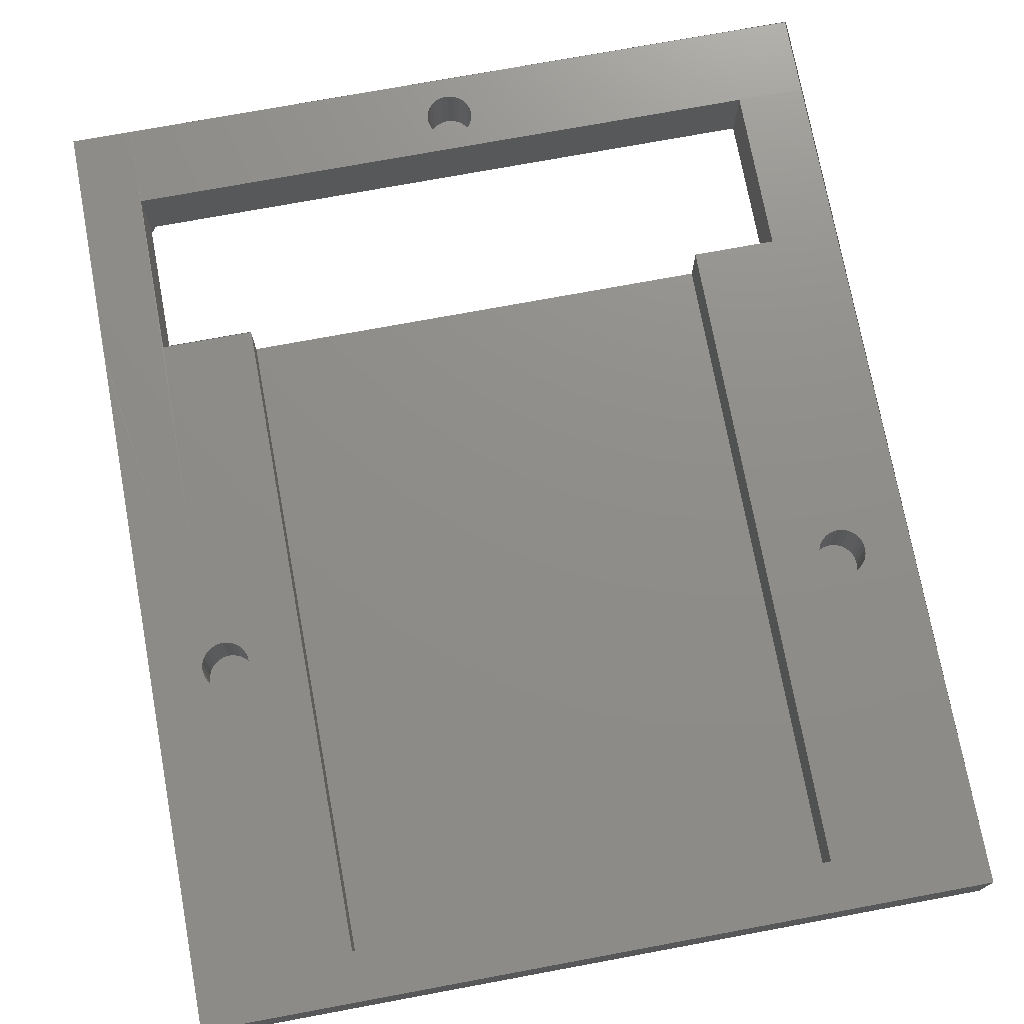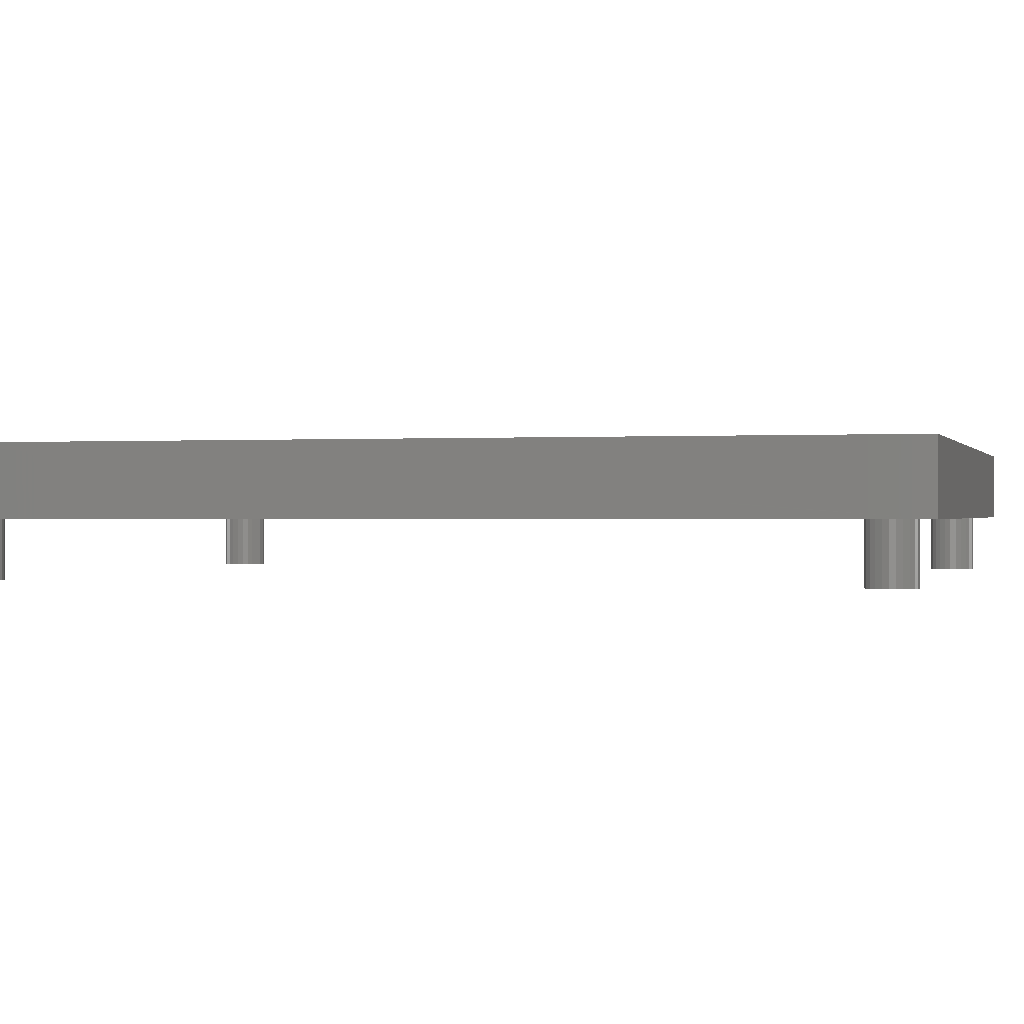
<metadata>
{"format":"stl","ext":"stl","renderer":"f3d","projection":"perspective","resolution":1024,"background":"white","views":[{"elev":74.0,"azim":-10.5,"up":"+Z"},{"elev":0.0,"azim":105.3,"up":"+Z"}]}
</metadata>
<code>
# stl→obj: 412 verts, 708 faces
v 61.46 5.019 0.05806
v 61.46 6.055 0.05806
v 61.39 5.537 0.05806
v 61.66 4.537 0.05806
v 61.66 6.537 0.05806
v 61.98 4.123 0.05806
v 61.98 6.951 0.05806
v 62.39 3.805 0.05806
v 62.39 7.269 0.05806
v 62.88 3.605 0.05806
v 62.88 7.469 0.05806
v 63.39 3.537 0.05806
v 63.39 7.537 0.05806
v 63.91 3.605 0.05806
v 63.91 7.469 0.05806
v 64.39 3.805 0.05806
v 64.39 7.269 0.05806
v 64.81 4.123 0.05806
v 64.81 6.951 0.05806
v 65.13 4.537 0.05806
v 65.13 6.537 0.05806
v 65.33 5.019 0.05806
v 65.33 6.055 0.05806
v 65.39 5.537 0.05806
v 63.39 7.537 5.058
v 62.88 7.469 5.058
v 62.39 7.269 5.058
v 61.98 6.951 5.058
v 61.66 6.537 5.058
v 61.46 6.055 5.058
v 61.39 5.537 5.058
v 61.46 5.019 5.058
v 61.66 4.537 5.058
v 61.98 4.123 5.058
v 62.39 3.805 5.058
v 62.88 3.605 5.058
v 63.39 3.537 5.058
v 63.91 3.605 5.058
v 64.39 3.805 5.058
v 64.81 4.123 5.058
v 65.13 4.537 5.058
v 65.33 5.019 5.058
v 65.39 5.537 5.058
v 65.33 6.055 5.058
v 65.13 6.537 5.058
v 64.81 6.951 5.058
v 64.39 7.269 5.058
v 63.91 7.469 5.058
v 2.379 4.154 0.05806
v 2.379 5.19 0.05806
v 2.311 4.672 0.05806
v 2.579 3.672 0.05806
v 2.579 5.672 0.05806
v 2.897 3.258 0.05806
v 2.897 6.086 0.05806
v 3.311 2.94 0.05806
v 3.311 6.404 0.05806
v 3.793 2.74 0.05806
v 3.793 6.604 0.05806
v 4.311 2.672 0.05806
v 4.311 6.672 0.05806
v 4.829 2.74 0.05806
v 4.829 6.604 0.05806
v 5.311 2.94 0.05806
v 5.311 6.404 0.05806
v 5.725 3.258 0.05806
v 5.725 6.086 0.05806
v 6.043 3.672 0.05806
v 6.043 5.672 0.05806
v 6.243 4.154 0.05806
v 6.243 5.19 0.05806
v 6.311 4.672 0.05806
v 4.829 6.604 5.058
v 4.311 6.672 5.058
v 3.793 6.604 5.058
v 3.311 6.404 5.058
v 2.897 6.086 5.058
v 2.579 5.672 5.058
v 2.379 5.19 5.058
v 2.311 4.672 5.058
v 2.379 4.154 5.058
v 2.579 3.672 5.058
v 2.897 3.258 5.058
v 3.311 2.94 5.058
v 3.793 2.74 5.058
v 3.558 2.838 5.063
v 4.311 2.672 5.058
v 4.829 2.74 5.058
v 5.311 2.94 5.058
v 5.725 3.258 5.058
v 5.994 3.609 5.067
v 6.043 3.672 5.058
v 6.243 4.154 5.058
v 6.311 4.672 5.058
v 6.243 5.19 5.058
v 6.043 5.672 5.058
v 5.725 6.086 5.058
v 5.311 6.404 5.058
v 61.77 78.24 0.05806
v 61.77 79.28 0.05806
v 61.7 78.76 0.05806
v 61.97 77.76 0.05806
v 61.97 79.76 0.05806
v 62.29 77.35 0.05806
v 62.29 80.17 0.05806
v 62.7 77.03 0.05806
v 62.7 80.49 0.05806
v 63.18 76.83 0.05806
v 63.18 80.69 0.05806
v 63.7 76.76 0.05806
v 63.7 80.76 0.05806
v 64.22 76.83 0.05806
v 64.22 80.69 0.05806
v 64.7 77.03 0.05806
v 64.7 80.49 0.05806
v 65.11 77.35 0.05806
v 65.11 80.17 0.05806
v 65.43 77.76 0.05806
v 65.43 79.76 0.05806
v 65.63 78.24 0.05806
v 65.63 79.28 0.05806
v 65.7 78.76 0.05806
v 62.7 80.49 5.058
v 62.29 80.17 5.058
v 61.97 79.76 5.058
v 61.77 79.28 5.058
v 61.7 78.76 5.058
v 61.74 79.09 5.066
v 61.77 78.24 5.058
v 61.97 77.76 5.058
v 62.29 77.35 5.058
v 62.7 77.03 5.058
v 63.18 76.83 5.058
v 63.7 76.76 5.058
v 63.52 76.78 5.064
v 63.57 76.78 5.064
v 64.22 76.83 5.058
v 64.7 77.03 5.058
v 65.11 77.35 5.058
v 65.43 77.76 5.058
v 65.63 78.24 5.058
v 65.7 78.76 5.058
v 65.63 79.28 5.058
v 65.43 79.76 5.058
v 65.39 79.81 5.061
v 65.11 80.17 5.058
v 64.7 80.49 5.058
v 64.22 80.69 5.058
v 64.28 80.67 5.062
v 63.7 80.76 5.058
v 63.18 80.69 5.058
v 2.131 78.01 0.05806
v 2.131 79.04 0.05806
v 2.063 78.52 0.05806
v 2.331 77.52 0.05806
v 2.331 79.52 0.05806
v 2.649 77.11 0.05806
v 2.649 79.94 0.05806
v 3.063 76.79 0.05806
v 3.063 80.26 0.05806
v 3.545 76.59 0.05806
v 3.545 80.46 0.05806
v 4.063 76.52 0.05806
v 4.063 80.52 0.05806
v 4.58 76.59 0.05806
v 4.58 80.46 0.05806
v 5.063 76.79 0.05806
v 5.063 80.26 0.05806
v 5.477 77.11 0.05806
v 5.477 79.94 0.05806
v 5.795 77.52 0.05806
v 5.795 79.52 0.05806
v 5.995 78.01 0.05806
v 5.995 79.04 0.05806
v 6.063 78.52 0.05806
v 5.477 79.94 5.058
v 5.063 80.26 5.058
v 4.58 80.46 5.058
v 4.063 80.52 5.058
v 3.545 80.46 5.058
v 3.695 80.47 5.063
v 3.063 80.26 5.058
v 2.649 79.94 5.058
v 2.331 79.52 5.058
v 2.131 79.04 5.058
v 2.063 78.52 5.058
v 2.131 78.01 5.058
v 2.331 77.52 5.058
v 2.649 77.11 5.058
v 3.063 76.79 5.058
v 3.545 76.59 5.058
v 4.063 76.52 5.058
v 4.58 76.59 5.058
v 5.063 76.79 5.058
v 5.477 77.11 5.058
v 5.795 77.52 5.058
v 5.89 77.75 5.058
v 5.995 78.01 5.058
v 6.063 78.52 5.058
v 5.995 79.04 5.058
v 5.89 79.29 5.058
v 5.795 79.52 5.058
v 13.76 6.066 11.1
v 54.06 6.066 6.6
v 13.76 6.066 6.6
v 54.06 6.066 11.1
v 0.6149 1.918 11.1
v 5.157 31.14 11.08
v 0.6485 60.88 11.07
v 66.91 1.918 11.1
v 0.6767 61.14 11.06
v 5.088 31.65 11.08
v 5.356 30.65 11.08
v 5.674 30.24 11.08
v 6.088 29.92 11.08
v 6.571 29.72 11.08
v 7.088 29.65 11.08
v 7.606 29.72 11.08
v 8.088 29.92 11.08
v 8.503 30.24 11.08
v 8.82 30.65 11.08
v 9.02 31.14 11.08
v 9.088 31.65 11.08
v 58.95 31.32 11.1
v 54.06 61.17 11.1
v 58.89 31.84 11.1
v 59.15 30.84 11.1
v 59.47 30.42 11.1
v 59.89 30.1 11.1
v 60.37 29.9 11.1
v 60.89 29.84 11.1
v 61.4 29.9 11.1
v 61.89 30.1 11.1
v 62.3 30.42 11.1
v 62.62 30.84 11.1
v 62.82 31.32 11.1
v 62.89 31.84 11.1
v 61.11 61.17 11.1
v 58.95 32.35 11.1
v 59.15 32.84 11.1
v 59.47 33.25 11.1
v 59.89 33.57 11.1
v 60.37 33.77 11.1
v 60.89 33.84 11.1
v 61.4 33.77 11.1
v 61.16 61.16 11.1
v 61.16 75.37 11.1
v 66.91 75.35 11.1
v 61.89 33.57 11.1
v 62.3 33.25 11.1
v 62.62 32.84 11.1
v 62.82 32.35 11.1
v 66.91 6.237 11.1
v 0.6607 82.34 11.06
v 0.6568 75.38 11.06
v 5.89 82.34 11.06
v 5.157 32.17 11.08
v 5.356 32.65 11.08
v 5.674 33.07 11.08
v 5.89 61.14 11.06
v 6.088 33.39 11.08
v 13.79 61.13 11.07
v 6.571 33.59 11.08
v 7.088 33.65 11.08
v 7.606 33.59 11.08
v 8.088 33.39 11.08
v 8.503 33.07 11.08
v 8.82 32.65 11.08
v 9.02 32.17 11.08
v 5.89 75.38 11.06
v 5.905 61.17 11.07
v 0.8099 1.939 5.058
v 0.8098 1.967 5.058
v 0.7212 1.939 5.058
v 66.99 82.34 5.058
v 66.91 1.918 5.058
v 66.99 1.912 5.058
v 0.8034 7.755 5.058
v 0.7446 61.17 5.058
v 0.7235 7.755 5.058
v 0.8098 1.967 11.1
v 21.42 1.942 5.065
v 66.91 1.918 5.1
v 66.99 82.34 11.1
v 54.06 61.17 6.6
v 13.76 61.17 6.6
v 13.76 61.17 11.1
v 13.76 61.17 11.07
v 0.7212 1.939 11.06
v 0.6607 82.34 5.058
v 5.905 61.17 5.1
v 5.964 61.17 5.058
v 5.905 61.17 5.058
v 13.76 61.17 5.1
v 13.76 75.37 11.1
v 13.76 75.38 11.06
v 61.11 61.16 5.058
v 54.06 61.17 5.058
v 53.86 61.17 6.6
v 53.86 61.17 5.058
v 61.11 75.35 11.1
v 5.89 75.38 5.058
v 5.89 75.38 5.1
v 61.11 75.37 5.1
v 61.11 75.38 5.058
v 61.16 75.37 5.1
v 61.11 72.8 5.058
v 61.11 75.35 5.058
v 66.91 82.32 11.1
v 66.92 82.31 11.06
v 0.7212 82.34 5.058
v 5.89 82.34 5.058
v 66.91 75.37 5.1
v 32.79 78.18 11.08
v 32.75 78.7 11.08
v 32.95 77.68 11.09
v 33.24 77.25 11.09
v 33.63 76.9 11.09
v 34.1 76.67 11.09
v 34.61 76.57 11.09
v 35.14 76.6 11.09
v 35.63 76.77 11.09
v 36.06 77.06 11.09
v 36.41 77.45 11.09
v 36.64 77.92 11.09
v 36.74 78.43 11.08
v 5.887 75.37 11.1
v 34.36 80.53 11.07
v 34.88 80.56 11.07
v 33.87 80.36 11.07
v 33.43 80.07 11.07
v 33.09 79.68 11.08
v 32.86 79.21 11.08
v 35.39 80.46 11.07
v 35.86 80.22 11.07
v 36.25 79.88 11.07
v 36.54 79.44 11.08
v 36.71 78.95 11.08
v 5.964 7.755 5.058
v 66.91 75.35 5.058
v 32.79 78.15 6.084
v 32.86 79.18 6.078
v 32.75 78.67 6.081
v 32.95 77.65 6.087
v 33.09 79.65 6.075
v 33.24 77.22 6.089
v 33.43 80.04 6.073
v 33.63 76.87 6.091
v 33.87 80.33 6.071
v 34.1 76.64 6.093
v 34.36 80.5 6.07
v 34.61 76.54 6.093
v 34.88 80.53 6.07
v 35.14 76.57 6.093
v 35.39 80.43 6.071
v 35.63 76.74 6.092
v 35.86 80.2 6.072
v 36.06 77.03 6.09
v 36.25 79.85 6.074
v 36.41 77.42 6.088
v 36.54 79.42 6.076
v 36.64 77.89 6.085
v 36.71 78.92 6.079
v 36.74 78.4 6.082
v 58.96 31.32 6.095
v 58.96 32.35 6.095
v 58.89 31.83 6.095
v 59.16 30.83 6.095
v 59.16 32.83 6.095
v 59.47 30.42 6.096
v 59.47 33.25 6.095
v 59.89 30.1 6.096
v 59.89 33.57 6.095
v 60.37 29.9 6.096
v 60.37 33.77 6.095
v 60.89 29.83 6.096
v 60.89 33.83 6.095
v 61.41 29.9 6.097
v 61.41 33.77 6.095
v 61.89 30.1 6.097
v 61.89 33.57 6.096
v 62.3 30.42 6.097
v 62.3 33.25 6.096
v 62.62 30.83 6.097
v 62.62 32.83 6.096
v 62.82 31.32 6.097
v 62.82 32.35 6.096
v 62.89 31.83 6.097
v 5.159 31.14 6.072
v 5.159 32.17 6.072
v 5.091 31.65 6.072
v 5.358 30.65 6.072
v 5.358 32.65 6.072
v 5.676 30.24 6.073
v 5.676 33.07 6.072
v 6.091 29.92 6.073
v 6.091 33.38 6.072
v 6.573 29.72 6.073
v 6.573 33.58 6.072
v 7.091 29.65 6.073
v 7.091 33.65 6.072
v 7.608 29.72 6.074
v 7.608 33.58 6.072
v 8.091 29.92 6.074
v 8.091 33.38 6.073
v 8.505 30.24 6.074
v 8.505 33.07 6.073
v 8.823 30.65 6.074
v 8.823 32.65 6.073
v 9.022 31.14 6.074
v 9.022 32.17 6.074
v 9.091 31.65 6.074
f 1 2 3
f 2 1 4
f 2 4 5
f 5 4 6
f 5 6 7
f 7 6 8
f 7 8 9
f 9 8 10
f 9 10 11
f 11 10 12
f 11 12 13
f 13 12 14
f 13 14 15
f 15 14 16
f 15 16 17
f 17 16 18
f 17 18 19
f 19 18 20
f 19 20 21
f 21 20 22
f 21 22 23
f 23 22 24
f 25 11 13
f 11 25 26
f 26 9 11
f 9 26 27
f 27 7 9
f 7 27 28
f 7 29 5
f 29 7 28
f 5 30 2
f 30 5 29
f 2 31 3
f 31 2 30
f 3 32 1
f 32 3 31
f 1 33 4
f 33 1 32
f 4 34 6
f 34 4 33
f 34 8 6
f 8 34 35
f 35 10 8
f 10 35 36
f 36 12 10
f 12 36 37
f 37 14 12
f 14 37 38
f 38 16 14
f 16 38 39
f 39 18 16
f 18 39 40
f 41 18 40
f 18 41 20
f 42 20 41
f 20 42 22
f 43 22 42
f 22 43 24
f 44 24 43
f 24 44 23
f 45 23 44
f 23 45 21
f 46 21 45
f 21 46 19
f 46 17 19
f 17 46 47
f 47 15 17
f 15 47 48
f 48 13 15
f 13 48 25
f 49 50 51
f 50 49 52
f 50 52 53
f 53 52 54
f 53 54 55
f 55 54 56
f 55 56 57
f 57 56 58
f 57 58 59
f 59 58 60
f 59 60 61
f 61 60 62
f 61 62 63
f 63 62 64
f 63 64 65
f 65 64 66
f 65 66 67
f 67 66 68
f 67 68 69
f 69 68 70
f 69 70 71
f 71 70 72
f 73 61 63
f 61 73 74
f 74 59 61
f 59 74 75
f 75 57 59
f 57 75 76
f 76 55 57
f 55 76 77
f 55 78 53
f 78 55 77
f 53 79 50
f 79 53 78
f 50 80 51
f 80 50 79
f 51 81 49
f 81 51 80
f 49 82 52
f 82 49 81
f 52 83 54
f 83 52 82
f 83 56 54
f 56 83 84
f 84 58 56
f 58 84 85
f 85 84 86
f 85 60 58
f 60 85 87
f 87 62 60
f 62 87 88
f 88 64 62
f 64 88 89
f 89 66 64
f 66 89 90
f 91 66 90
f 66 91 68
f 68 91 92
f 93 68 92
f 68 93 70
f 94 70 93
f 70 94 72
f 95 72 94
f 72 95 71
f 96 71 95
f 71 96 69
f 97 69 96
f 69 97 67
f 97 65 67
f 65 97 98
f 98 63 65
f 63 98 73
f 99 100 101
f 100 99 102
f 100 102 103
f 103 102 104
f 103 104 105
f 105 104 106
f 105 106 107
f 107 106 108
f 107 108 109
f 109 108 110
f 109 110 111
f 111 110 112
f 111 112 113
f 113 112 114
f 113 114 115
f 115 114 116
f 115 116 117
f 117 116 118
f 117 118 119
f 119 118 120
f 119 120 121
f 121 120 122
f 123 105 107
f 105 123 124
f 105 125 103
f 125 105 124
f 103 126 100
f 126 103 125
f 100 127 101
f 127 100 128
f 128 100 126
f 101 129 99
f 129 101 127
f 99 130 102
f 130 99 129
f 102 131 104
f 131 102 130
f 131 106 104
f 106 131 132
f 132 108 106
f 108 132 133
f 133 110 108
f 110 133 134
f 134 133 135
f 134 135 136
f 134 112 110
f 112 134 137
f 137 114 112
f 114 137 138
f 138 116 114
f 116 138 139
f 140 116 139
f 116 140 118
f 141 118 140
f 118 141 120
f 142 120 141
f 120 142 122
f 143 122 142
f 122 143 121
f 144 121 143
f 121 144 119
f 145 119 144
f 119 145 117
f 117 145 146
f 146 115 117
f 115 146 147
f 147 113 115
f 113 147 148
f 148 147 149
f 148 111 113
f 111 148 150
f 150 109 111
f 109 150 151
f 151 107 109
f 107 151 123
f 152 153 154
f 153 152 155
f 153 155 156
f 156 155 157
f 156 157 158
f 158 157 159
f 158 159 160
f 160 159 161
f 160 161 162
f 162 161 163
f 162 163 164
f 164 163 165
f 164 165 166
f 166 165 167
f 166 167 168
f 168 167 169
f 168 169 170
f 170 169 171
f 170 171 172
f 172 171 173
f 172 173 174
f 174 173 175
f 176 168 170
f 168 176 177
f 177 166 168
f 166 177 178
f 178 164 166
f 164 178 179
f 179 162 164
f 162 179 180
f 180 179 181
f 180 160 162
f 160 180 182
f 182 158 160
f 158 182 183
f 158 184 156
f 184 158 183
f 156 185 153
f 185 156 184
f 153 186 154
f 186 153 185
f 154 187 152
f 187 154 186
f 152 188 155
f 188 152 187
f 155 189 157
f 189 155 188
f 189 159 157
f 159 189 190
f 190 161 159
f 161 190 191
f 191 163 161
f 163 191 192
f 192 165 163
f 165 192 193
f 193 167 165
f 167 193 194
f 194 169 167
f 169 194 195
f 196 169 195
f 169 196 171
f 197 171 196
f 171 197 173
f 173 197 198
f 199 173 198
f 173 199 175
f 200 175 199
f 175 200 174
f 201 174 200
f 174 201 172
f 172 201 202
f 176 172 202
f 172 176 170
f 203 204 205
f 204 203 206
f 207 208 209
f 208 207 203
f 203 207 210
f 209 208 211
f 211 208 212
f 208 203 213
f 213 203 214
f 214 203 215
f 215 203 216
f 216 203 217
f 217 203 218
f 218 203 219
f 219 203 220
f 220 203 221
f 221 203 222
f 222 203 223
f 203 210 206
f 206 210 224
f 206 224 225
f 225 224 226
f 224 210 227
f 227 210 228
f 228 210 229
f 229 210 230
f 230 210 231
f 231 210 232
f 232 210 233
f 233 210 234
f 234 210 235
f 235 210 236
f 236 210 237
f 226 238 225
f 238 226 239
f 238 239 240
f 238 240 241
f 238 241 242
f 238 242 243
f 238 243 244
f 238 244 245
f 238 245 246
f 246 245 247
f 247 245 248
f 248 245 249
f 248 249 250
f 248 250 251
f 248 251 252
f 248 252 237
f 248 237 210
f 248 210 253
f 211 254 255
f 254 211 256
f 256 211 212
f 256 212 257
f 256 257 258
f 256 258 259
f 256 259 260
f 260 259 261
f 260 261 262
f 262 261 263
f 262 263 264
f 262 264 265
f 262 265 266
f 262 266 267
f 262 267 268
f 262 268 269
f 262 269 223
f 262 223 203
f 260 270 256
f 270 260 271
f 272 273 274
f 275 276 277
f 278 279 280
f 281 282 273
f 282 281 283
f 283 281 210
f 282 273 272
f 272 207 274
f 207 272 282
f 207 282 283
f 207 283 210
f 275 283 276
f 275 210 283
f 210 275 253
f 253 275 284
f 225 204 206
f 204 225 285
f 286 203 205
f 203 286 287
f 287 286 288
f 274 211 289
f 211 274 280
f 211 280 290
f 211 290 255
f 255 290 254
f 291 292 293
f 292 291 294
f 271 294 291
f 294 271 286
f 286 271 288
f 295 270 296
f 238 297 246
f 238 298 297
f 298 238 285
f 285 238 225
f 298 299 300
f 299 298 285
f 246 301 238
f 301 246 247
f 211 255 209
f 300 294 299
f 294 300 292
f 299 294 286
f 302 291 293
f 291 302 271
f 271 302 270
f 270 302 303
f 197 200 201
f 200 197 198
f 200 198 199
f 304 302 305
f 302 304 303
f 247 296 304
f 296 247 295
f 295 247 301
f 304 270 303
f 270 304 296
f 247 304 306
f 247 297 246
f 297 247 307
f 307 247 308
f 308 247 304
f 308 304 305
f 309 256 310
f 256 311 312
f 311 256 254
f 310 312 275
f 312 310 256
f 309 310 248
f 247 313 306
f 313 247 248
f 275 276 277
f 299 205 286
f 205 299 204
f 204 299 285
f 295 314 315
f 314 295 316
f 316 295 317
f 317 295 318
f 318 295 319
f 319 295 320
f 320 295 301
f 320 301 321
f 321 301 322
f 322 301 323
f 323 301 324
f 324 301 325
f 325 301 326
f 295 256 327
f 256 295 328
f 256 328 329
f 256 329 310
f 328 295 330
f 330 295 331
f 331 295 332
f 332 295 333
f 333 295 315
f 310 329 334
f 310 334 335
f 310 335 336
f 310 336 337
f 310 337 338
f 310 338 326
f 310 326 301
f 310 301 247
f 310 247 248
f 273 280 274
f 280 273 278
f 278 273 339
f 339 273 282
f 339 282 292
f 292 282 300
f 300 282 276
f 300 276 298
f 298 276 297
f 297 276 307
f 307 276 308
f 308 276 340
f 340 308 305
f 279 312 311
f 312 279 278
f 312 278 197
f 197 278 302
f 302 278 339
f 312 197 201
f 302 339 293
f 302 198 197
f 198 302 305
f 198 305 199
f 277 340 276
f 201 275 312
f 275 201 200
f 275 200 199
f 275 199 305
f 275 305 340
f 275 340 277
f 292 293 339
f 341 342 343
f 342 341 344
f 342 344 345
f 345 344 346
f 345 346 347
f 347 346 348
f 347 348 349
f 349 348 350
f 349 350 351
f 351 350 352
f 351 352 353
f 353 352 354
f 353 354 355
f 355 354 356
f 355 356 357
f 357 356 358
f 357 358 359
f 359 358 360
f 359 360 361
f 361 360 362
f 361 362 363
f 363 362 364
f 357 334 355
f 334 357 335
f 355 329 353
f 329 355 334
f 329 351 353
f 351 329 328
f 328 349 351
f 349 328 330
f 330 347 349
f 347 330 331
f 347 332 345
f 332 347 331
f 345 333 342
f 333 345 332
f 342 315 343
f 315 342 333
f 343 314 341
f 314 343 315
f 341 316 344
f 316 341 314
f 344 317 346
f 317 344 316
f 317 348 346
f 348 317 318
f 318 350 348
f 350 318 319
f 319 352 350
f 352 319 320
f 352 321 354
f 321 352 320
f 354 322 356
f 322 354 321
f 356 323 358
f 323 356 322
f 323 360 358
f 360 323 324
f 324 362 360
f 362 324 325
f 325 364 362
f 364 325 326
f 326 363 364
f 363 326 338
f 338 361 363
f 361 338 337
f 337 359 361
f 359 337 336
f 359 335 357
f 335 359 336
f 365 366 367
f 366 365 368
f 366 368 369
f 369 368 370
f 369 370 371
f 371 370 372
f 371 372 373
f 373 372 374
f 373 374 375
f 375 374 376
f 375 376 377
f 377 376 378
f 377 378 379
f 379 378 380
f 379 380 381
f 381 380 382
f 381 382 383
f 383 382 384
f 383 384 385
f 385 384 386
f 385 386 387
f 387 386 388
f 377 243 375
f 243 377 244
f 375 242 373
f 242 375 243
f 373 241 371
f 241 373 242
f 371 240 369
f 240 371 241
f 369 239 366
f 239 369 240
f 366 226 367
f 226 366 239
f 367 224 365
f 224 367 226
f 365 227 368
f 227 365 224
f 368 228 370
f 228 368 227
f 228 372 370
f 372 228 229
f 229 374 372
f 374 229 230
f 230 376 374
f 376 230 231
f 231 378 376
f 378 231 232
f 232 380 378
f 380 232 233
f 233 382 380
f 382 233 234
f 234 384 382
f 384 234 235
f 235 386 384
f 386 235 236
f 236 388 386
f 388 236 237
f 237 387 388
f 387 237 252
f 252 385 387
f 385 252 251
f 251 383 385
f 383 251 250
f 383 249 381
f 249 383 250
f 381 245 379
f 245 381 249
f 379 244 377
f 244 379 245
f 389 390 391
f 390 389 392
f 390 392 393
f 393 392 394
f 393 394 395
f 395 394 396
f 395 396 397
f 397 396 398
f 397 398 399
f 399 398 400
f 399 400 401
f 401 400 402
f 401 402 403
f 403 402 404
f 403 404 405
f 405 404 406
f 405 406 407
f 407 406 408
f 407 408 409
f 409 408 410
f 409 410 411
f 411 410 412
f 397 259 395
f 259 397 261
f 395 258 393
f 258 395 259
f 393 257 390
f 257 393 258
f 390 212 391
f 212 390 257
f 391 208 389
f 208 391 212
f 389 213 392
f 213 389 208
f 392 214 394
f 214 392 213
f 214 396 394
f 396 214 215
f 215 398 396
f 398 215 216
f 216 400 398
f 400 216 217
f 217 402 400
f 402 217 218
f 218 404 402
f 404 218 219
f 219 406 404
f 406 219 220
f 220 408 406
f 408 220 221
f 221 410 408
f 410 221 222
f 222 412 410
f 412 222 223
f 223 411 412
f 411 223 269
f 269 409 411
f 409 269 268
f 268 407 409
f 407 268 267
f 407 266 405
f 266 407 267
f 405 265 403
f 265 405 266
f 403 264 401
f 264 403 265
f 401 263 399
f 263 401 264
f 399 261 397
f 261 399 263

</code>
